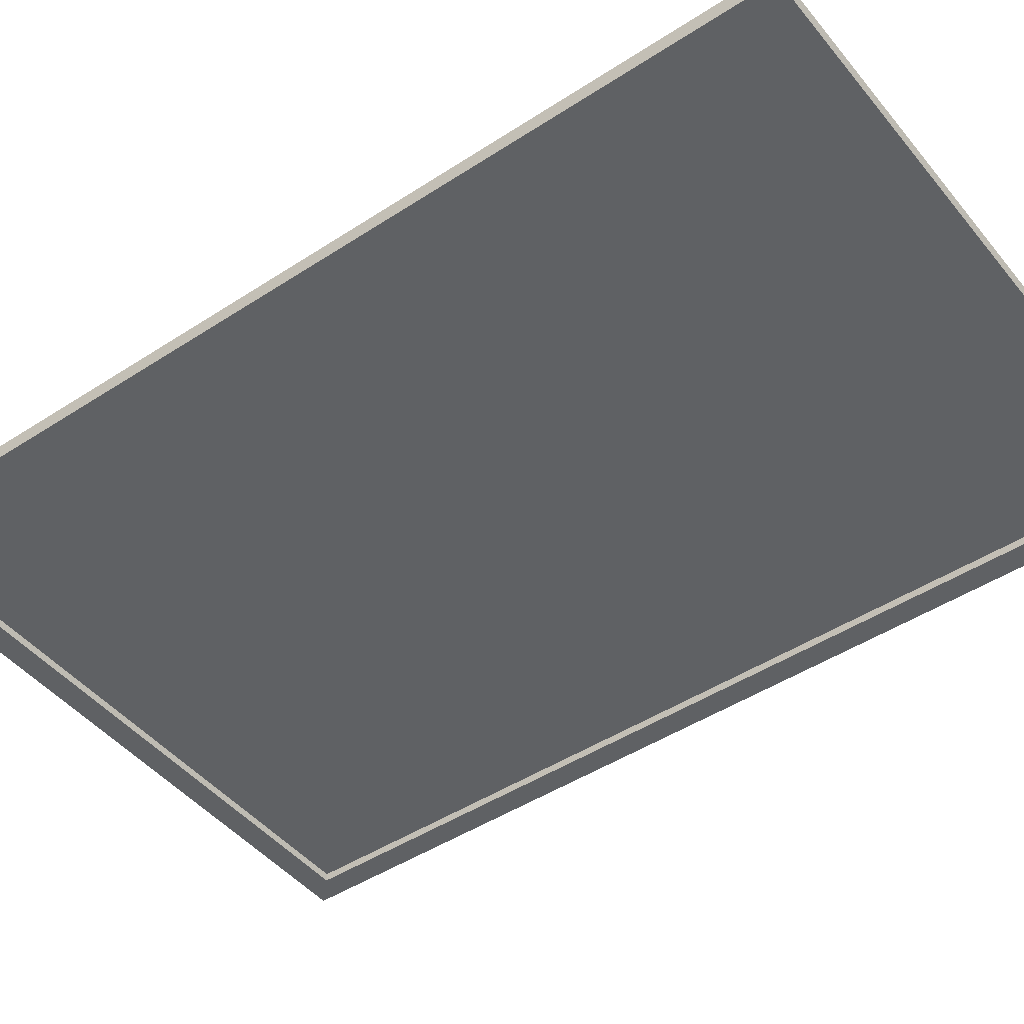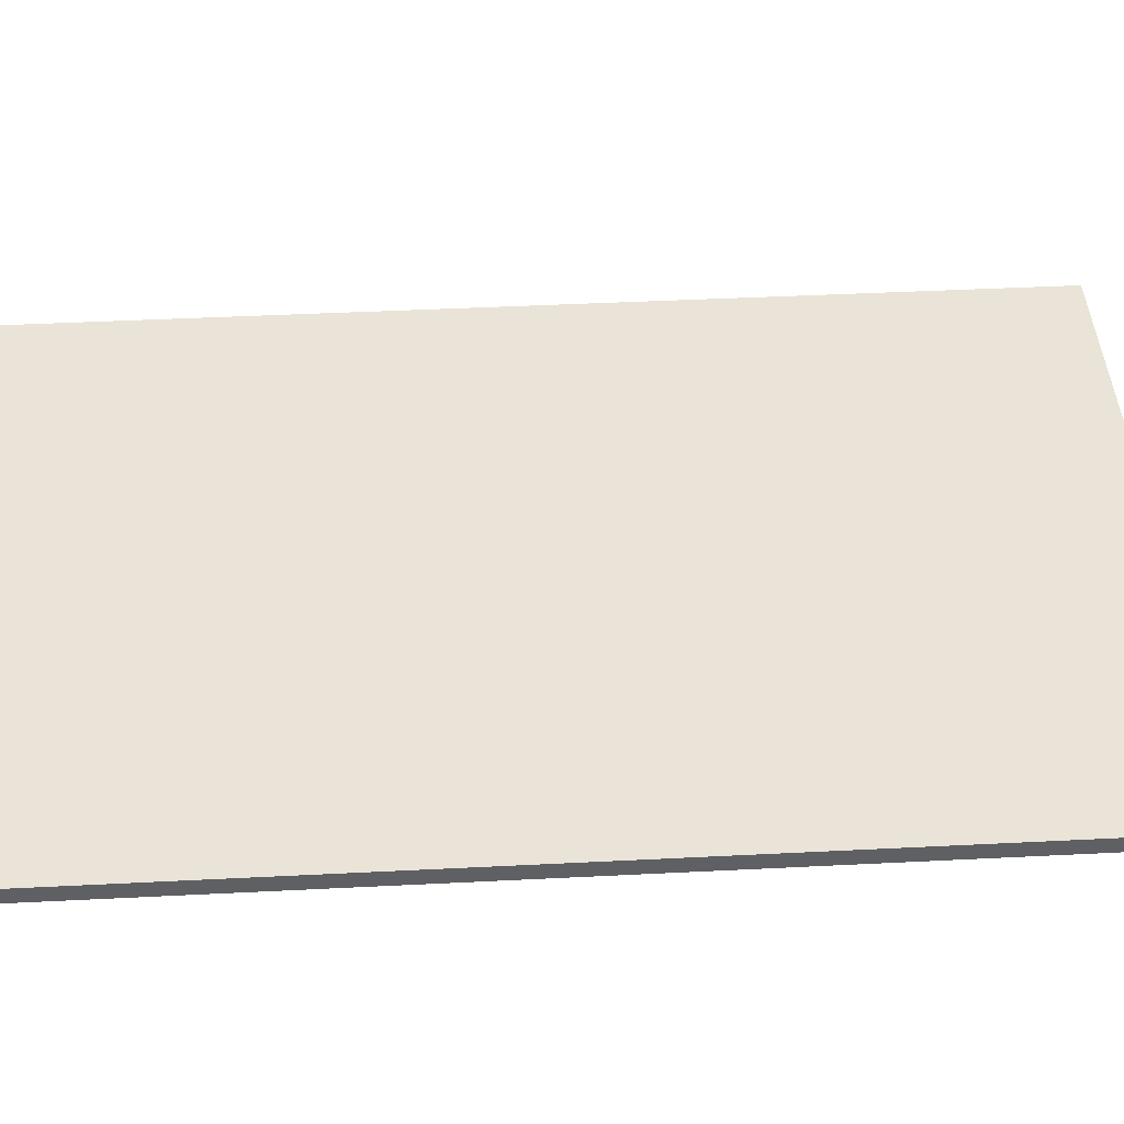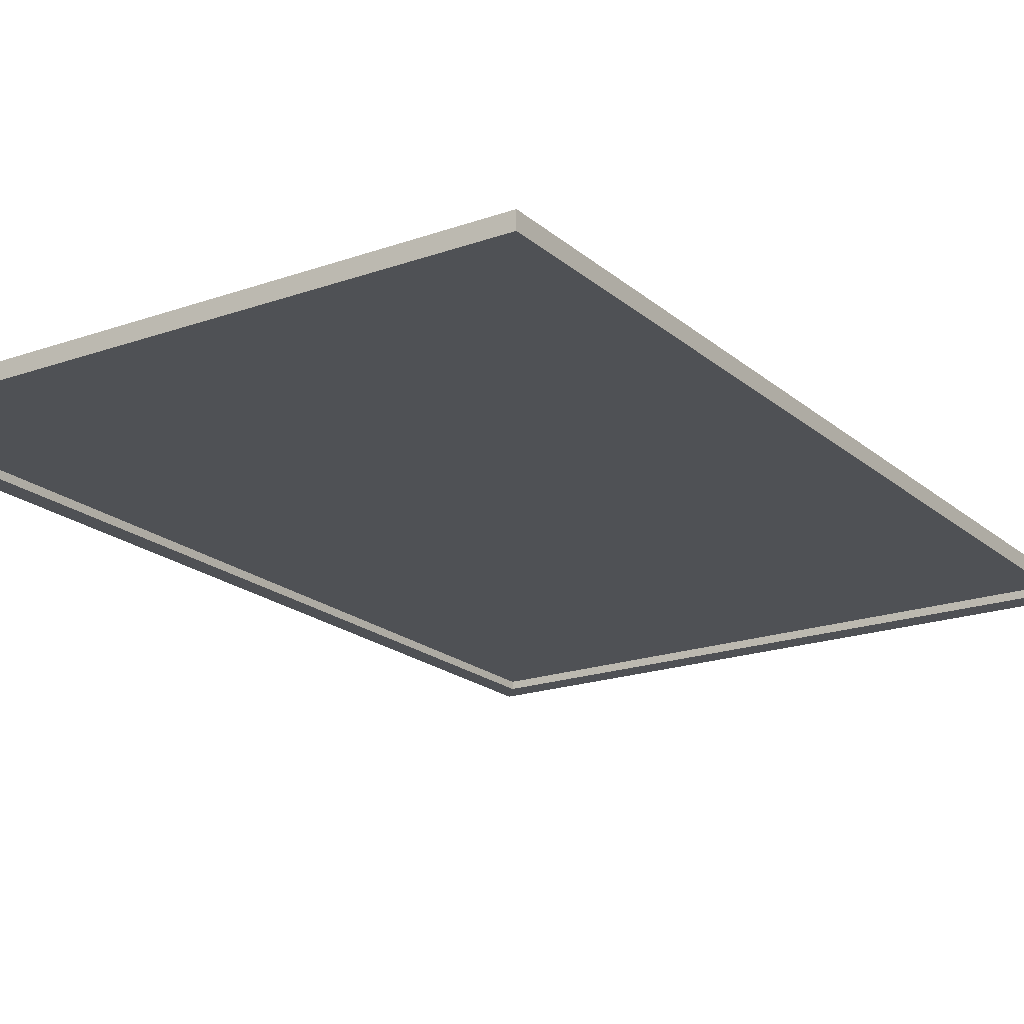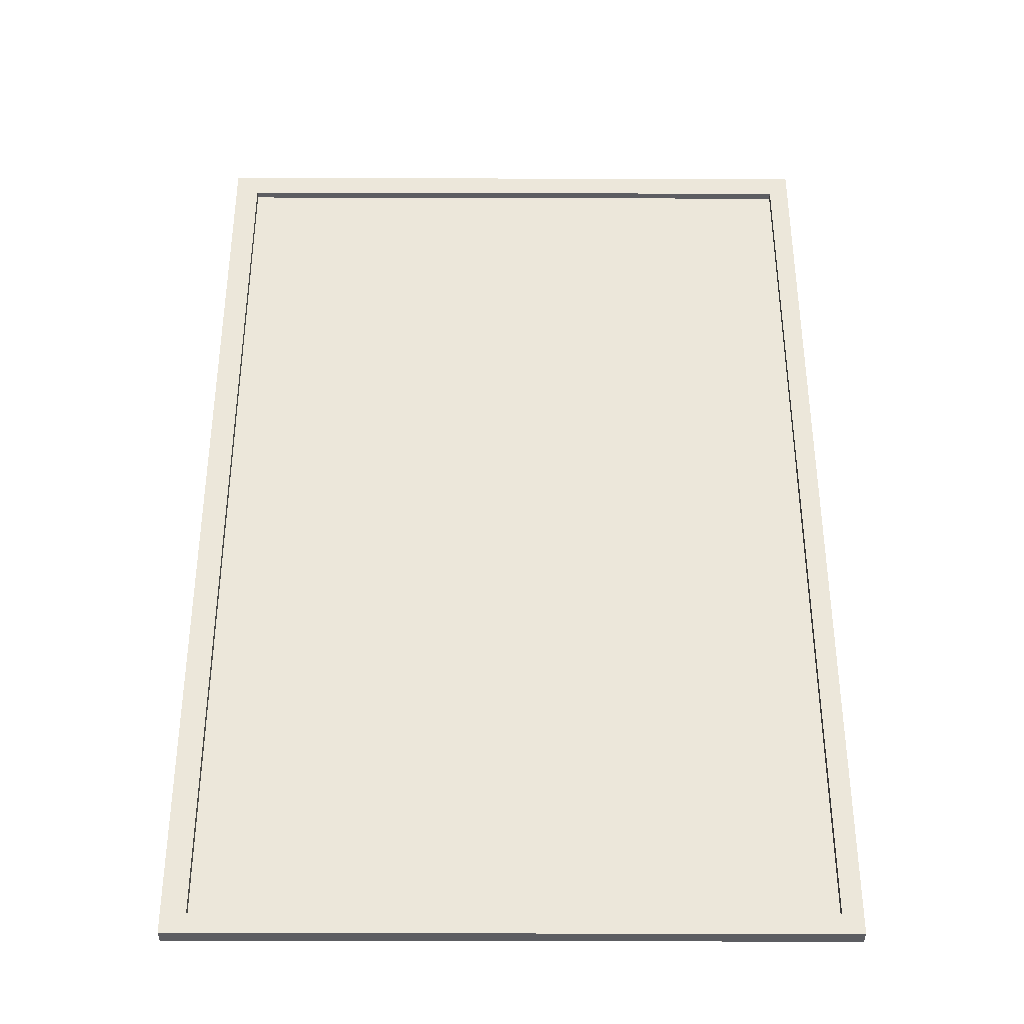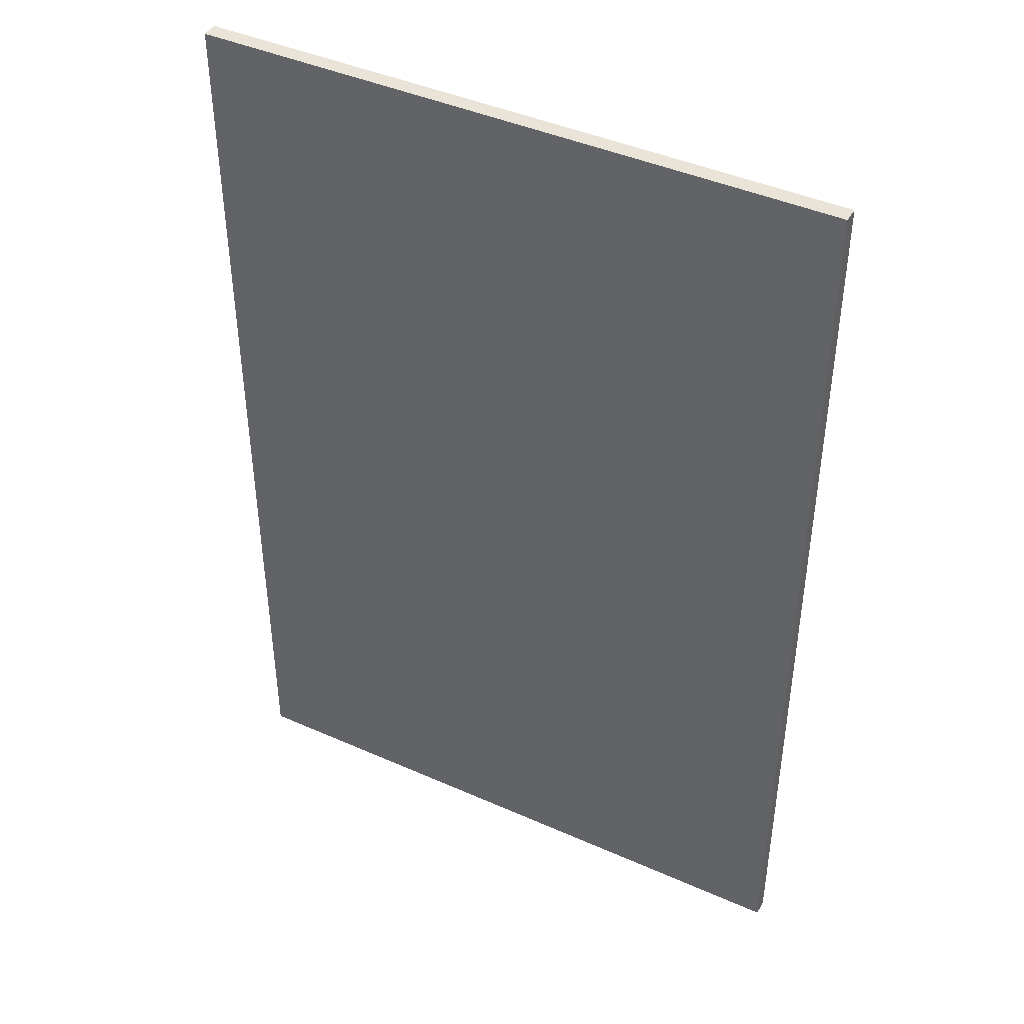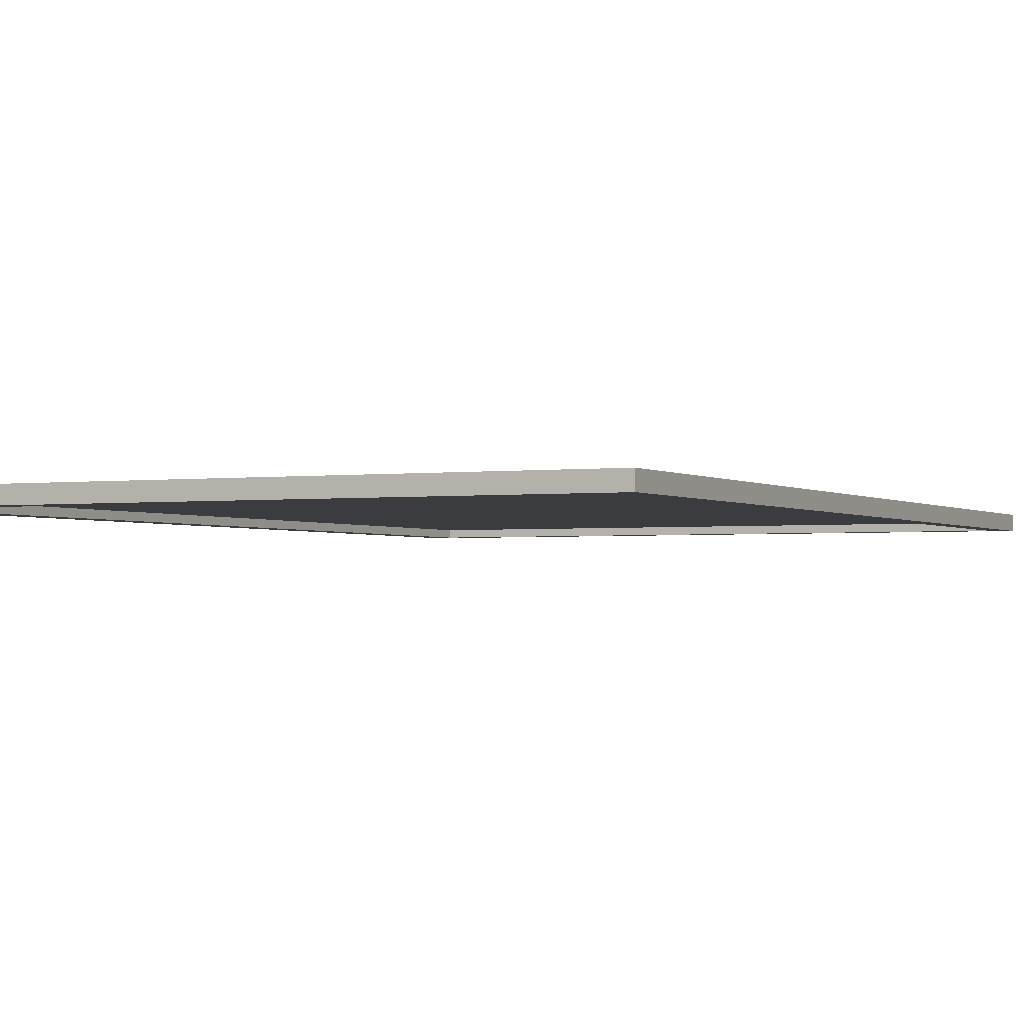
<metadata>
{"format":"obj","ext":"obj","renderer":"f3d","projection":"perspective","resolution":1024,"background":"white","views":[{"elev":-46.1,"azim":-53.2,"up":"+Z"},{"elev":43.5,"azim":-93.4,"up":"+Z"},{"elev":-19.6,"azim":33.4,"up":"+Z"},{"elev":-36.6,"azim":179.8,"up":"+Y"},{"elev":43.2,"azim":27.7,"up":"+Y"},{"elev":-2.1,"azim":-154.3,"up":"+Z"}]}
</metadata>
<code>
o Frame
v 0.25 0.75 -1.735e-18
v 0.25 0.75 -0.00625
v 0.25 0 -1.735e-18
v 0.25 0 -0.00625
v -0.25 0.75 -1.735e-18
v -0.25 0.75 -0.00625
v -0.25 0 -1.735e-18
v -0.25 0 -0.00625
v 0.2313 0.75 -0.00625
v 0.2313 0 -0.00625
v 0.2313 0 -1.735e-18
v 0.2313 0.75 -1.735e-18
v -0.2344 0.75 -0.00625
v -0.2344 0 -0.00625
v -0.2344 0 -1.735e-18
v -0.2344 0.75 -1.735e-18
v -0.2344 0.7312 -0.00625
v 0.2313 0.7312 -0.00625
v 0.25 0.7312 -0.00625
v 0.25 0.7312 -1.735e-18
v 0.2313 0.7312 -1.735e-18
v -0.2344 0.7312 -1.735e-18
v -0.25 0.7312 -1.735e-18
v -0.25 0.7312 -0.00625
v -0.2344 0.01562 -0.00625
v 0.2313 0.01562 -0.00625
v 0.25 0.01562 -0.00625
v 0.25 0.01562 -1.735e-18
v 0.2313 0.01562 -1.735e-18
v -0.2344 0.01562 -1.735e-18
v -0.25 0.01562 -1.735e-18
v -0.25 0.01562 -0.00625
v 0.25 0.7312 -0.0125
v 0.2313 0.01562 -0.0125
v 0.25 0.01562 -0.0125
v 0.2313 0 -0.0125
v 0.25 0 -0.0125
v -0.2344 0 -0.0125
v -0.2344 0.01562 -0.0125
v -0.25 0 -0.0125
v -0.25 0.01562 -0.0125
v -0.2344 0.7312 -0.0125
v -0.25 0.7312 -0.0125
v 0.2313 0.75 -0.0125
v 0.2313 0.7312 -0.0125
v -0.2344 0.75 -0.0125
v -0.25 0.75 -0.0125
v 0.25 0.75 -0.0125
f 1 20 19 2
f 6 24 23 5
f 2 9 12 1
f 3 11 10 4
f 12 21 20 1
f 48 33 45 44
f 44 45 42 46
f 11 15 14 10
f 16 22 21 12
f 9 13 16 12
f 46 42 43 47
f 8 14 15 7
f 5 23 22 16
f 5 16 13 6
f 18 26 25 17
f 33 35 34 45
f 20 28 27 19
f 21 29 28 20
f 22 30 29 21
f 23 31 30 22
f 24 32 31 23
f 42 39 41 43
f 38 39 34 36
f 36 34 35 37
f 4 27 28 3
f 3 28 29 11
f 11 29 30 15
f 15 30 31 7
f 7 31 32 8
f 40 41 39 38
f 35 33 19 27
f 45 34 26 18
f 37 35 27 4
f 36 37 4 10
f 34 39 25 26
f 38 36 10 14
f 41 40 8 32
f 40 38 14 8
f 39 42 17 25
f 43 41 32 24
f 42 45 18 17
f 44 46 13 9
f 47 43 24 6
f 46 47 6 13
f 33 48 2 19
f 48 44 9 2

</code>
